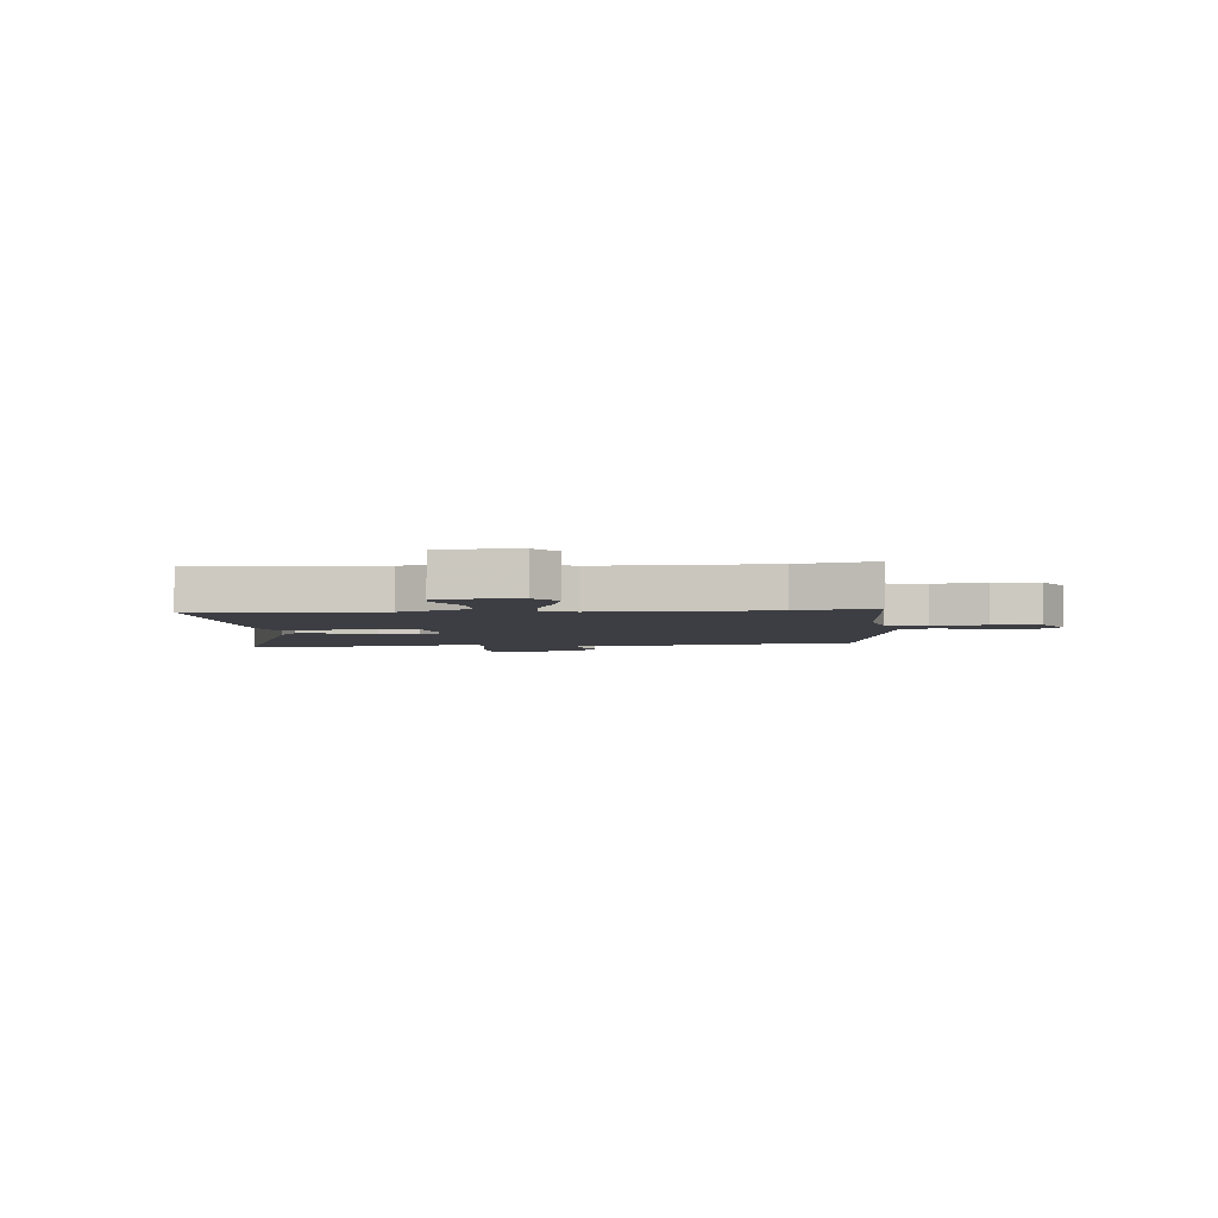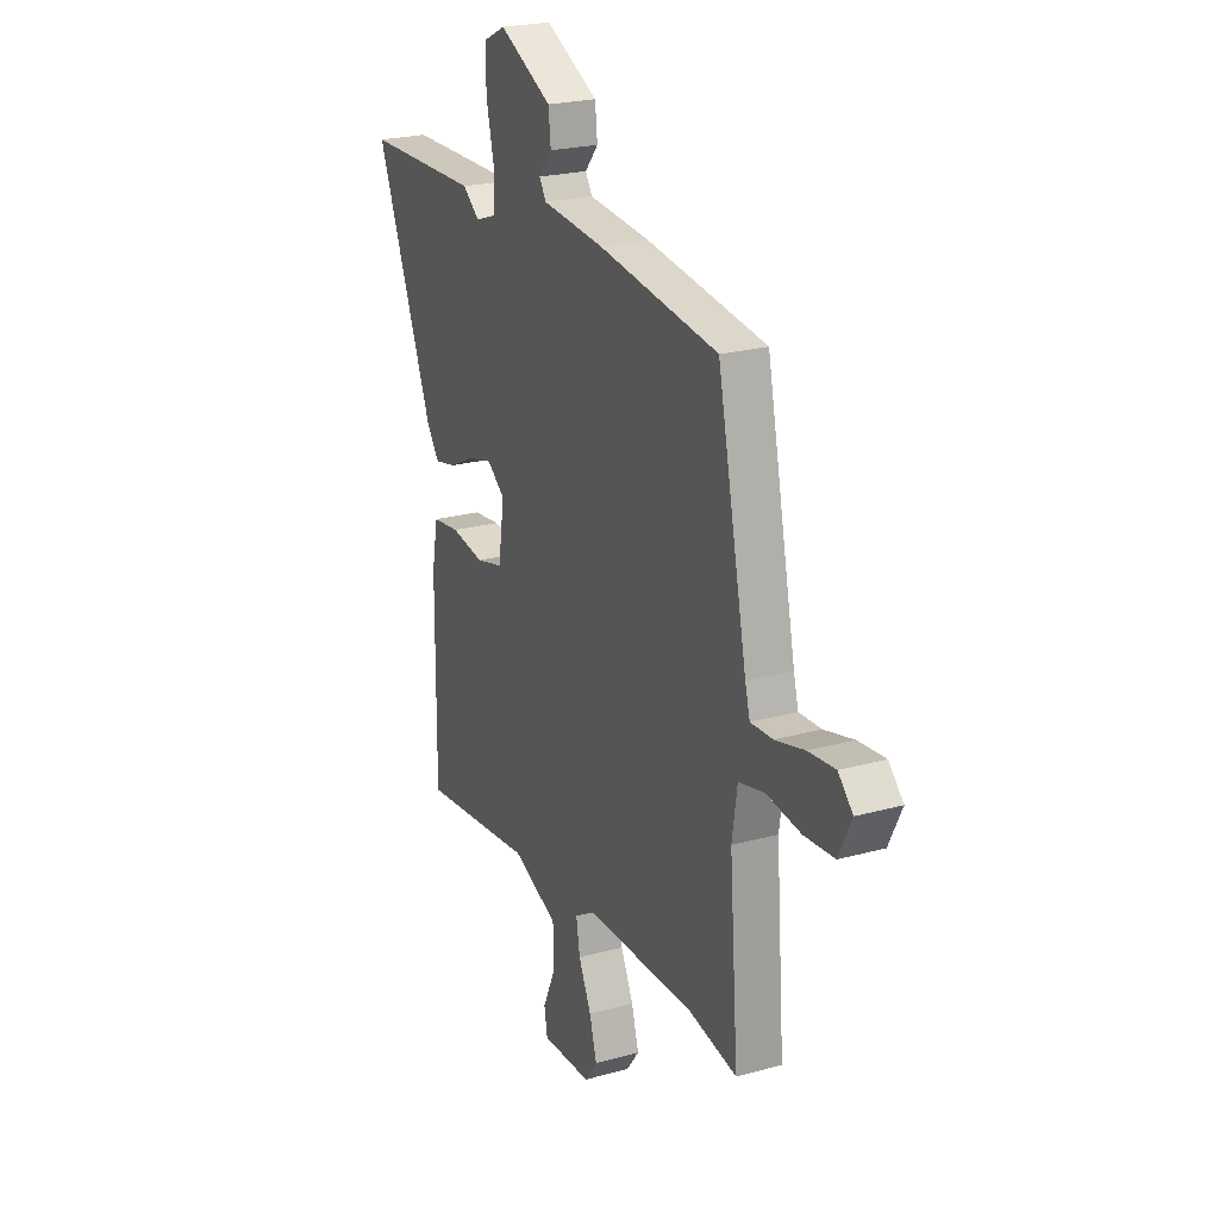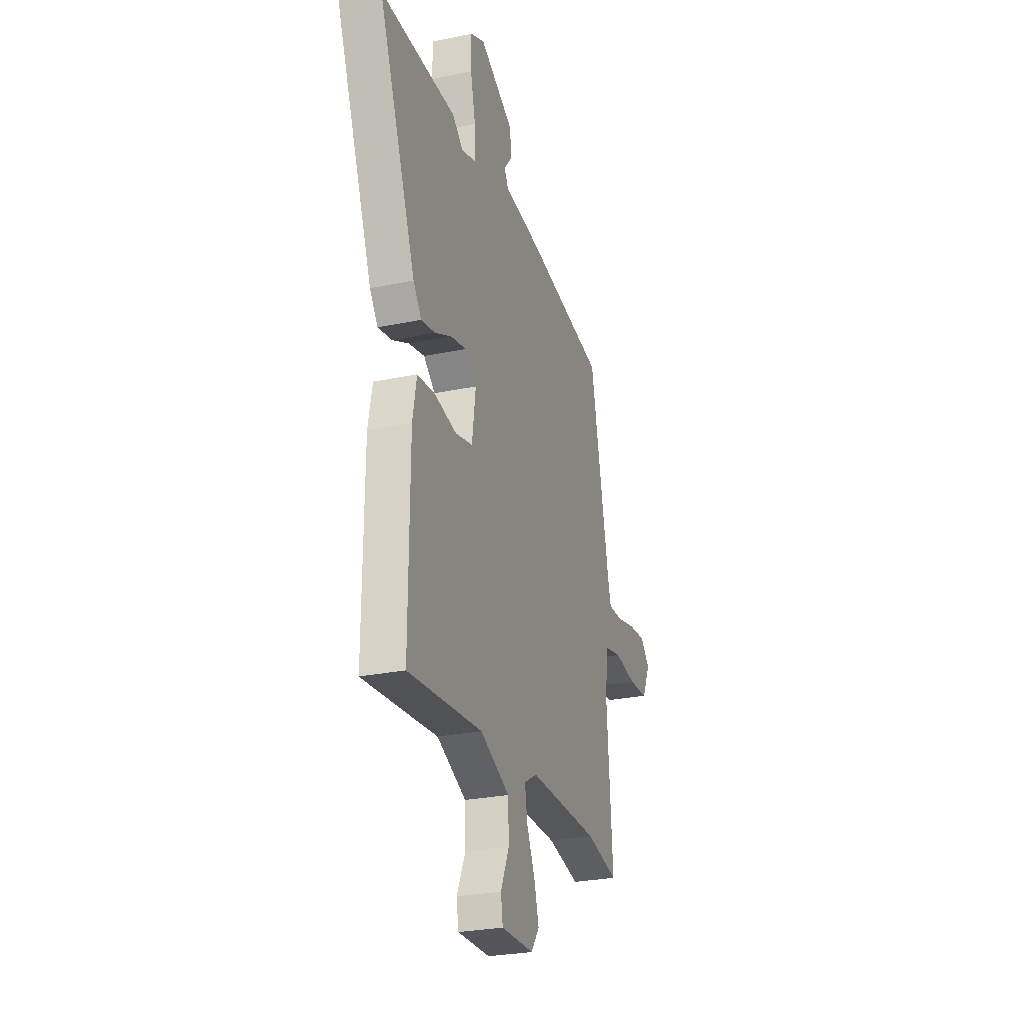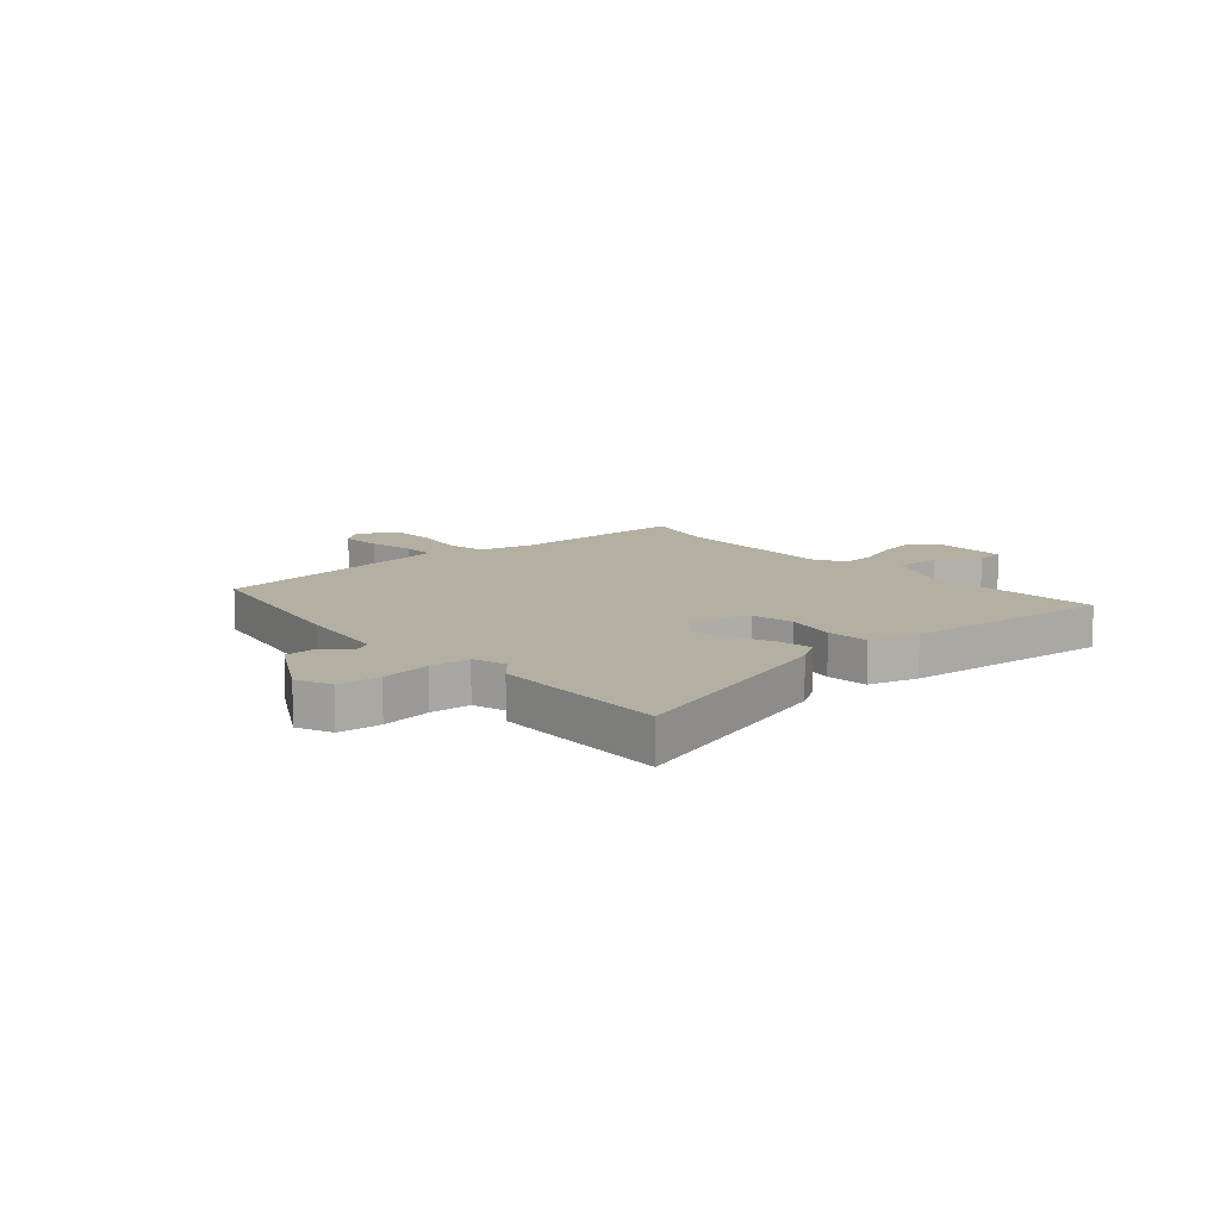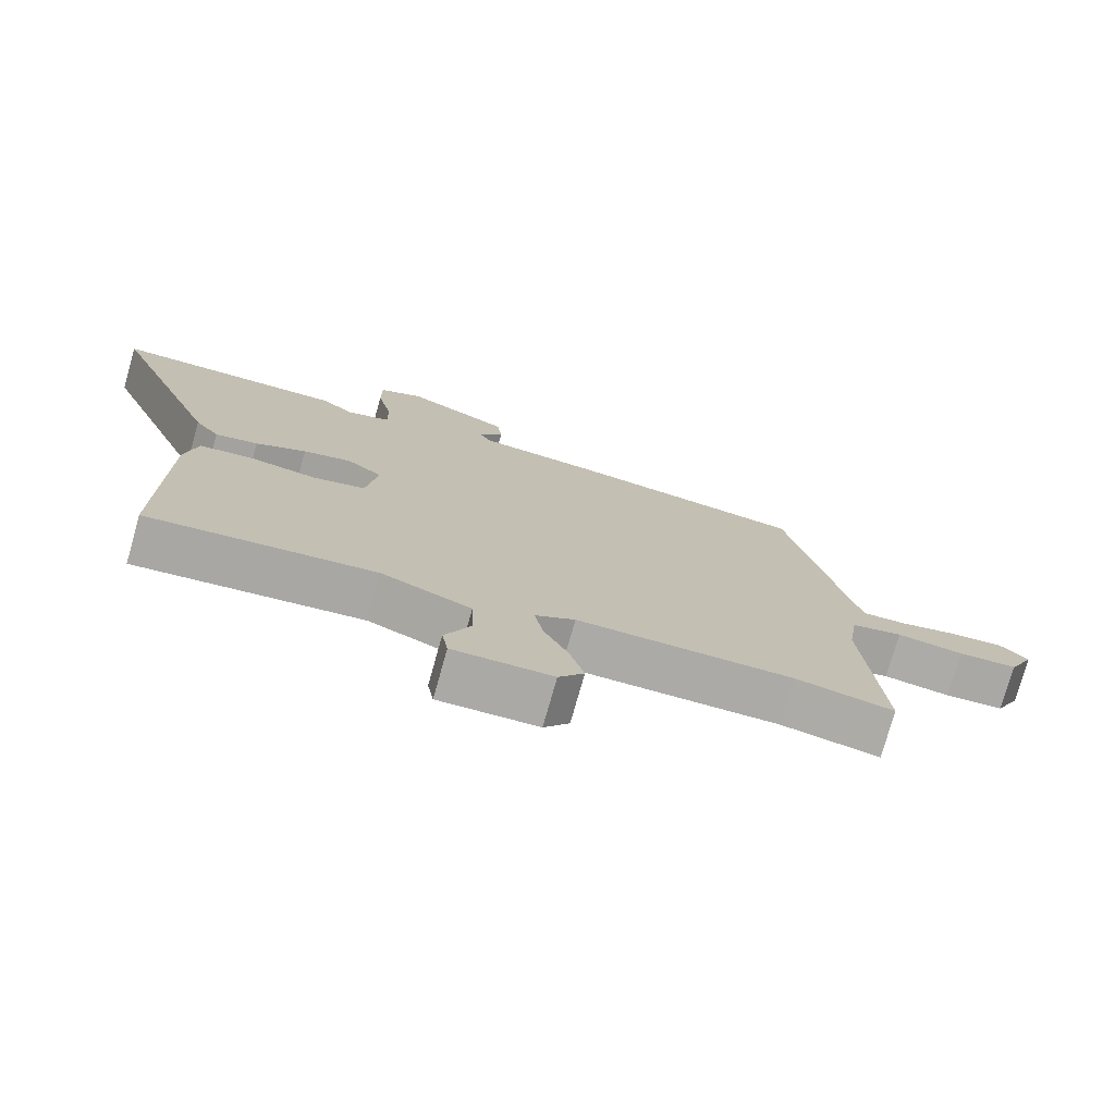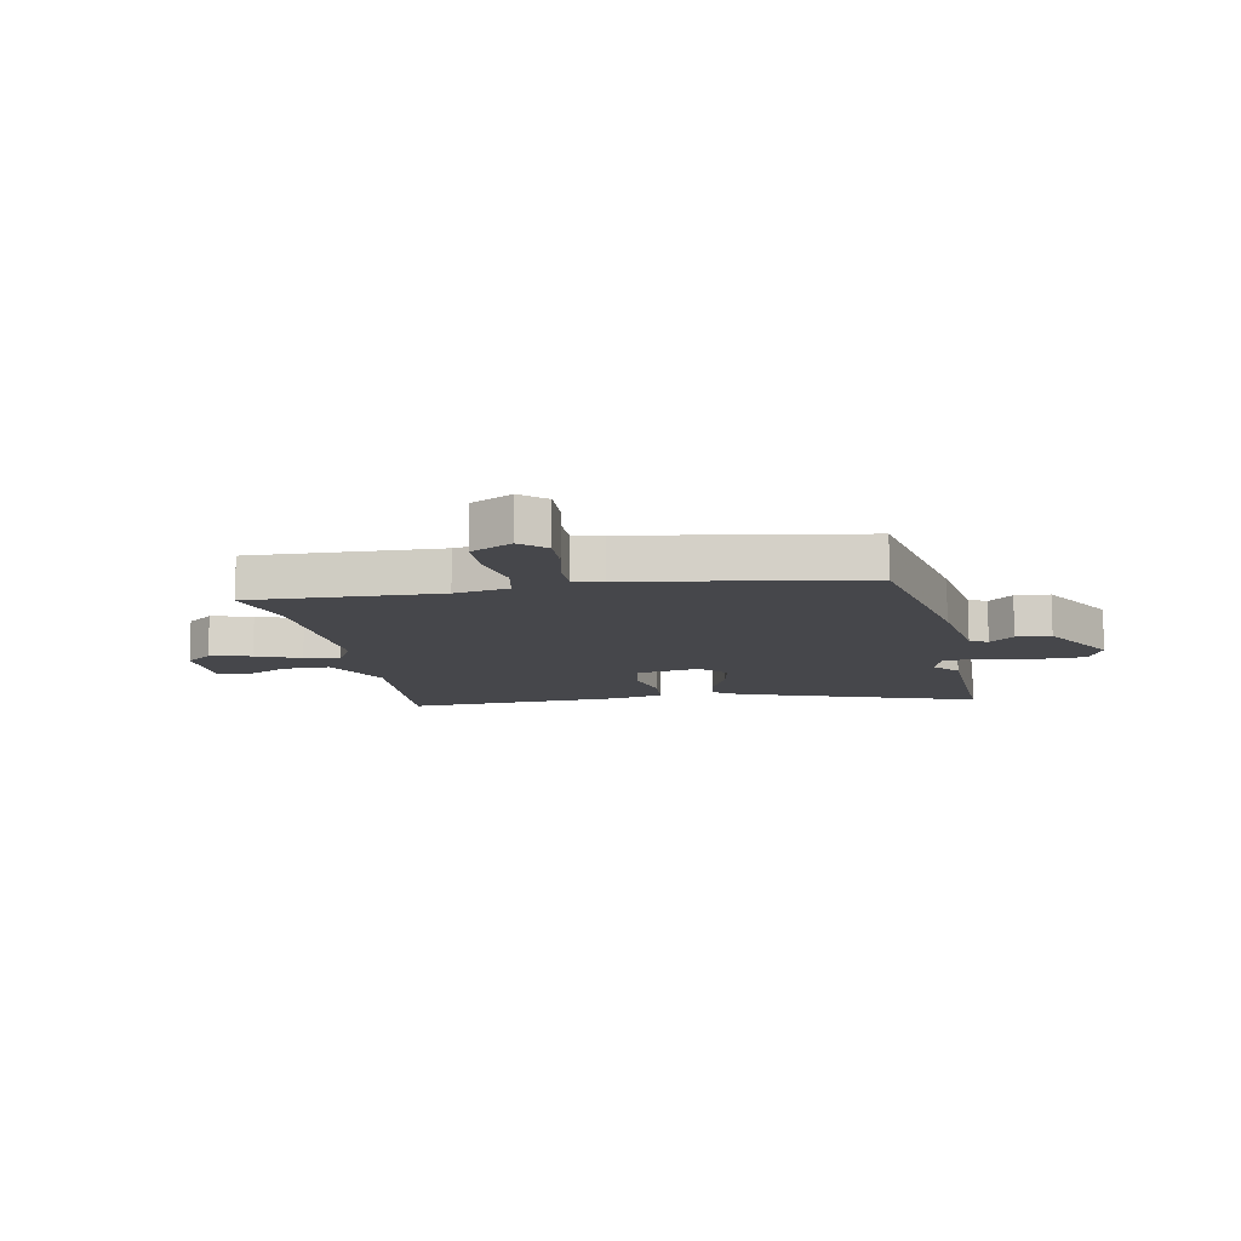
<metadata>
{"format":"obj","ext":"obj","renderer":"f3d","projection":"perspective","resolution":1024,"background":"white","views":[{"elev":-3.7,"azim":-172.5,"up":"+Y"},{"elev":23.1,"azim":-115.1,"up":"+Z"},{"elev":-27.5,"azim":107.7,"up":"+Z"},{"elev":11.1,"azim":52.5,"up":"+Y"},{"elev":-76.0,"azim":164.2,"up":"+Z"},{"elev":-10.8,"azim":-76.5,"up":"+Y"}]}
</metadata>
<code>
v 0.361 0.07 0.503
v 0.698 0.07 0.496
v 0.53 0.07 0.077
v 0.494 0.07 0.029
v 0.431 0.07 0.043
v 0.357 0.07 0.08
v 0.286 0.07 0.098
v 0.234 0.07 0.058
v 0.251 0.07 -0.058
v 0.329 0.07 -0.078
v 0.427 0.07 -0.063
v 0.506 0.07 -0.073
v 0.524 0.07 -0.166
v 0.527 0.07 -0.561
v 0.195 0.07 -0.521
v 0.063 0.07 -0.575
v 0.06 0.07 -0.658
v 0.098 0.07 -0.742
v 0.089 0.07 -0.795
v -0.056 0.07 -0.789
v -0.093 0.07 -0.739
v -0.072 0.07 -0.665
v -0.035 0.07 -0.587
v -0.024 0.07 -0.522
v -0.082 0.07 -0.487
v -0.399 0.07 -0.481
v -0.543 0.07 -0.508
v -0.517 0.07 -0.169
v -0.532 0.07 -0.07
v -0.607 0.07 -0.052
v -0.706 0.07 -0.065
v -0.793 0.07 -0.058
v -0.83 0.07 0.018
v -0.788 0.07 0.061
v -0.71 0.07 0.053
v -0.625 0.07 0.031
v -0.561 0.07 0.028
v -0.547 0.07 0.08
v -0.461 0.07 0.489
v -0.112 0.07 0.536
v 0.067 0.07 0.552
v 0.086 0.07 0.583
v 0.048 0.07 0.629
v 0.055 0.07 0.691
v 0.208 0.07 0.767
v 0.272 0.07 0.736
v 0.272 0.07 0.656
v 0.25 0.07 0.562
v 0.249 0.07 0.487
v 0.312 0.07 0.465
v 0.361 0 0.503
v 0.698 0 0.496
v 0.53 0 0.077
v 0.494 0 0.029
v 0.431 0 0.043
v 0.357 0 0.08
v 0.286 0 0.098
v 0.234 0 0.058
v 0.251 0 -0.058
v 0.329 0 -0.078
v 0.427 0 -0.063
v 0.506 0 -0.073
v 0.524 0 -0.166
v 0.527 0 -0.561
v 0.195 0 -0.521
v 0.063 0 -0.575
v 0.06 0 -0.658
v 0.098 0 -0.742
v 0.089 0 -0.795
v -0.056 0 -0.789
v -0.093 0 -0.739
v -0.072 0 -0.665
v -0.035 0 -0.587
v -0.024 0 -0.522
v -0.082 0 -0.487
v -0.399 0 -0.481
v -0.543 0 -0.508
v -0.517 0 -0.169
v -0.532 0 -0.07
v -0.607 0 -0.052
v -0.706 0 -0.065
v -0.793 0 -0.058
v -0.83 0 0.018
v -0.788 0 0.061
v -0.71 0 0.053
v -0.625 0 0.031
v -0.561 0 0.028
v -0.547 0 0.08
v -0.461 0 0.489
v -0.112 0 0.536
v 0.067 0 0.552
v 0.086 0 0.583
v 0.048 0 0.629
v 0.055 0 0.691
v 0.208 0 0.767
v 0.272 0 0.736
v 0.272 0 0.656
v 0.25 0 0.562
v 0.249 0 0.487
v 0.312 0 0.465
f 45 46 47 48
f 45 48 49
f 42 43 44 45
f 41 42 45 49
f 38 39 40 41
f 37 38 41 49
f 33 34 35 36
f 33 36 37
f 30 31 32 33
f 29 30 33 37
f 26 27 28
f 25 26 28 29
f 24 25 29 37
f 20 21 22 23
f 20 23 24
f 17 18 19 20
f 16 17 20 24
f 15 16 24 37
f 10 11 12 13
f 9 10 13 14
f 3 4 5 6
f 3 6 7
f 50 1 2 3
f 50 3 7
f 49 50 7 8
f 37 49 8
f 9 14 15 37
f 8 9 37
f 98 97 96 95
f 99 98 95
f 95 94 93 92
f 99 95 92 91
f 91 90 89 88
f 99 91 88 87
f 86 85 84 83
f 87 86 83
f 83 82 81 80
f 87 83 80 79
f 78 77 76
f 79 78 76 75
f 87 79 75 74
f 73 72 71 70
f 74 73 70
f 70 69 68 67
f 74 70 67 66
f 87 74 66 65
f 63 62 61 60
f 64 63 60 59
f 56 55 54 53
f 57 56 53
f 53 52 51 100
f 57 53 100
f 58 57 100 99
f 58 99 87
f 87 65 64 59
f 87 59 58
f 1 51 52 2
f 2 52 53 3
f 3 53 54 4
f 4 54 55 5
f 5 55 56 6
f 6 56 57 7
f 7 57 58 8
f 8 58 59 9
f 9 59 60 10
f 10 60 61 11
f 11 61 62 12
f 12 62 63 13
f 13 63 64 14
f 14 64 65 15
f 15 65 66 16
f 16 66 67 17
f 17 67 68 18
f 18 68 69 19
f 19 69 70 20
f 20 70 71 21
f 21 71 72 22
f 22 72 73 23
f 23 73 74 24
f 24 74 75 25
f 25 75 76 26
f 26 76 77 27
f 27 77 78 28
f 28 78 79 29
f 29 79 80 30
f 30 80 81 31
f 31 81 82 32
f 32 82 83 33
f 33 83 84 34
f 34 84 85 35
f 35 85 86 36
f 36 86 87 37
f 37 87 88 38
f 38 88 89 39
f 39 89 90 40
f 40 90 91 41
f 41 91 92 42
f 42 92 93 43
f 43 93 94 44
f 44 94 95 45
f 45 95 96 46
f 46 96 97 47
f 47 97 98 48
f 48 98 99 49
f 49 99 100 50
f 50 100 51 1

</code>
